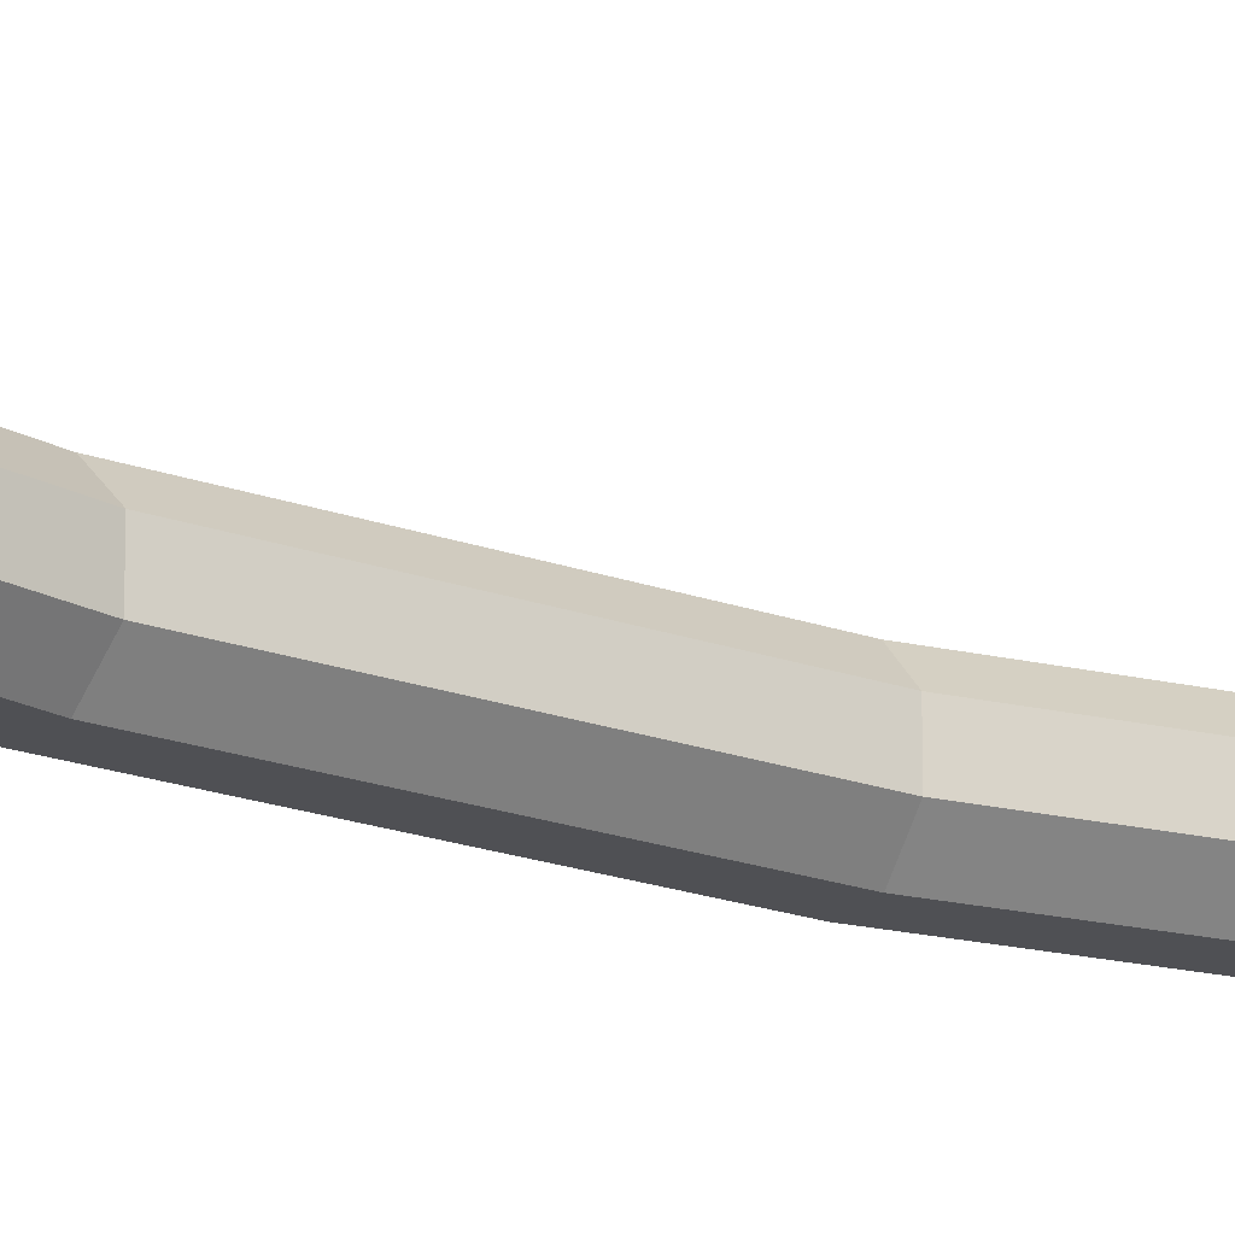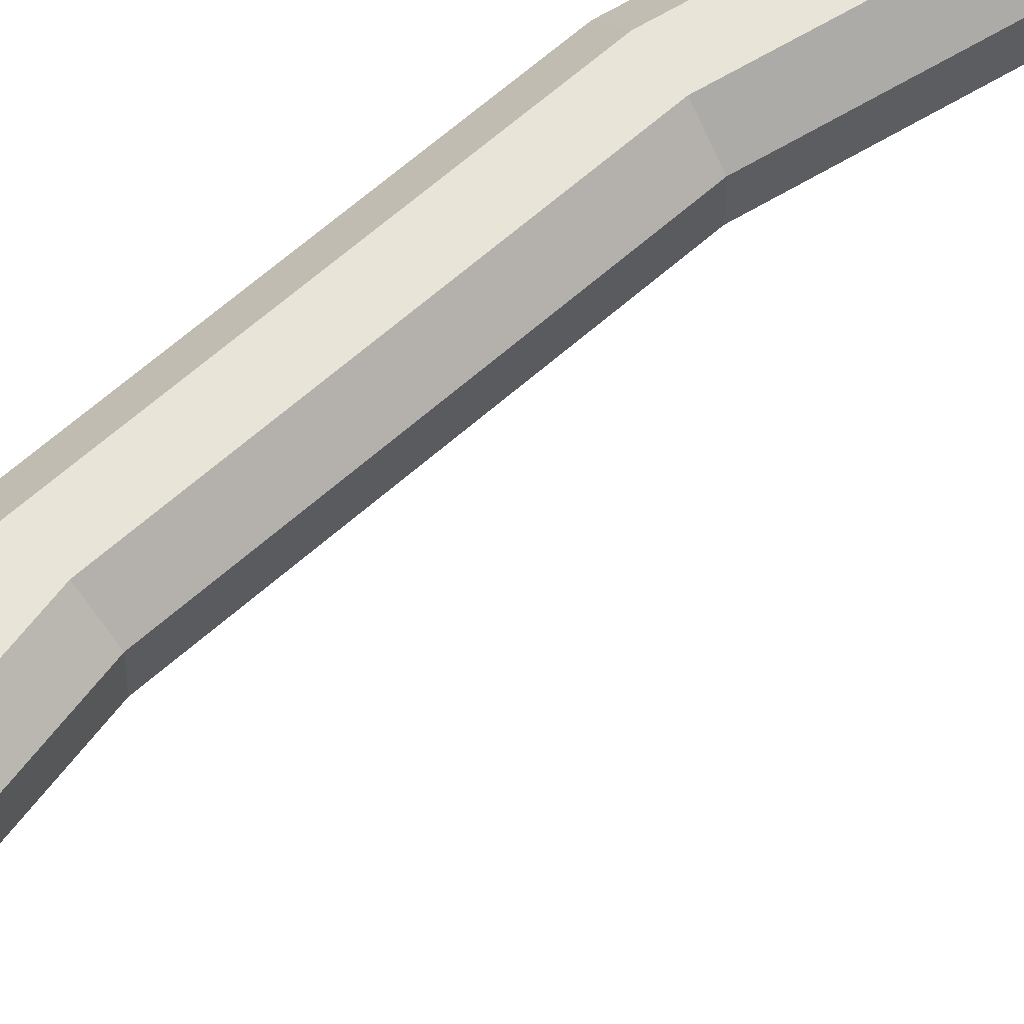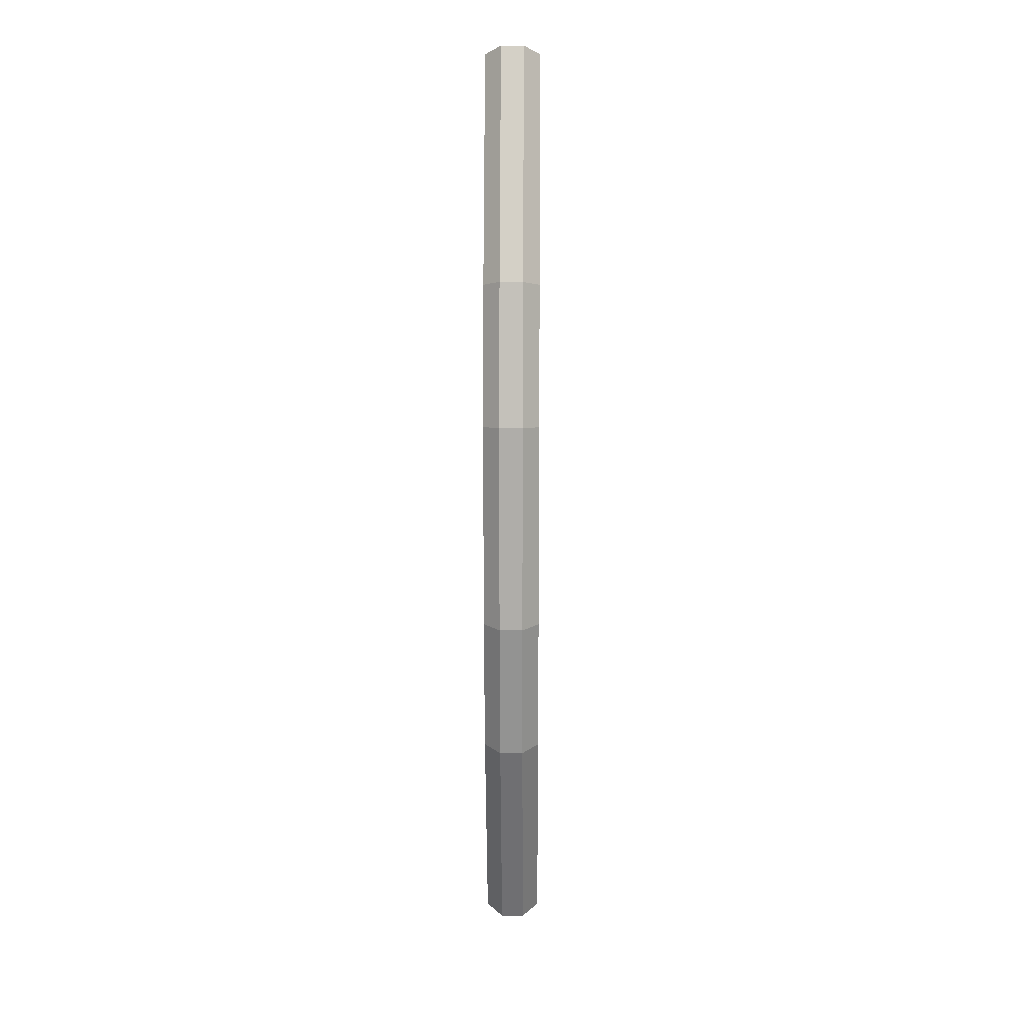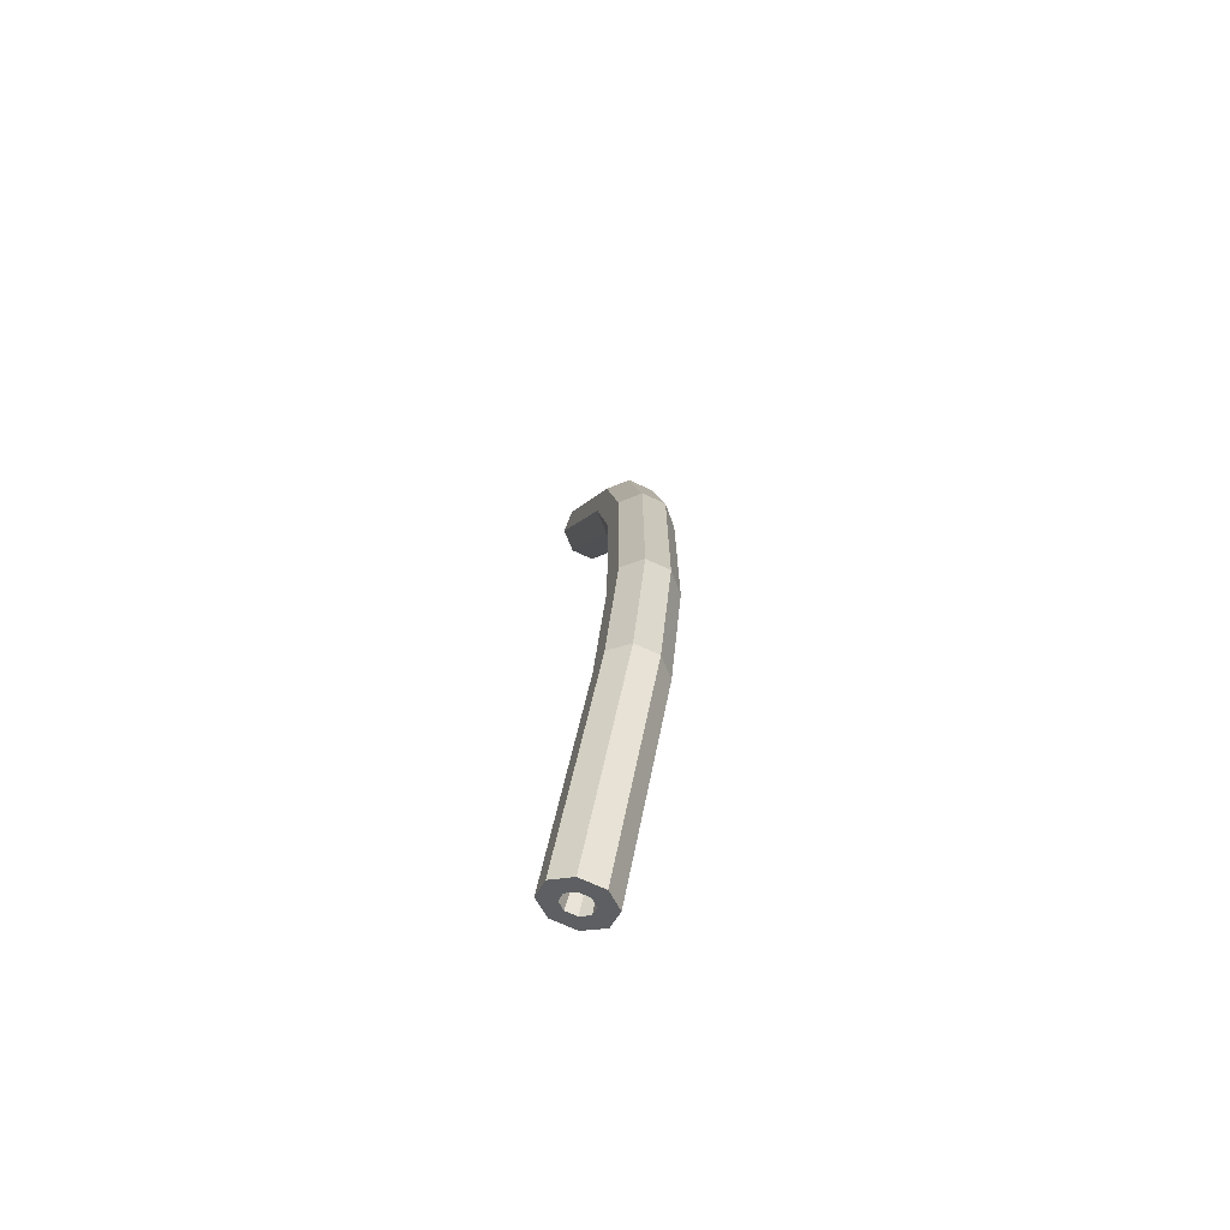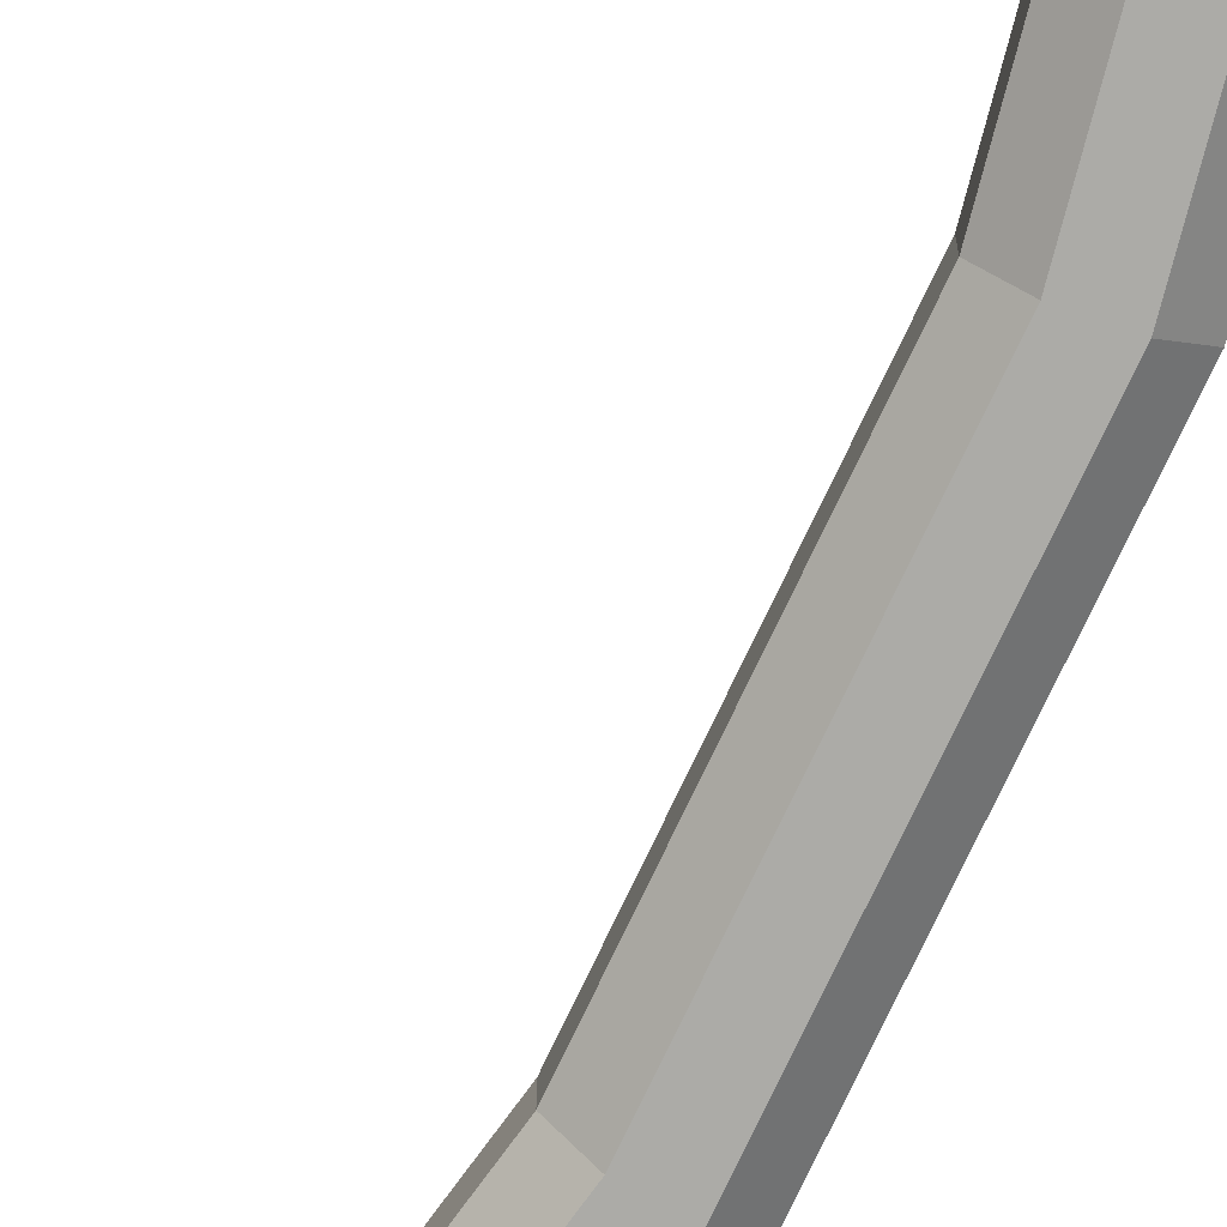
<metadata>
{"format":"obj","ext":"obj","renderer":"f3d","projection":"perspective","resolution":1024,"background":"white","views":[{"elev":-19.2,"azim":55.1,"up":"+Y"},{"elev":61.4,"azim":47.7,"up":"+Y"},{"elev":12.7,"azim":-89.3,"up":"+Z"},{"elev":-71.9,"azim":-114.5,"up":"+Z"},{"elev":-76.2,"azim":154.5,"up":"+Y"}]}
</metadata>
<code>
v 41.67 3.274 126
v 41.67 -3.274 126
v 37.66 -7.903 128.3
v 31.99 -7.903 131.6
v 27.98 -3.274 133.9
v 27.98 3.274 133.9
v 31.99 7.903 131.6
v 37.66 7.903 128.3
v 41.67 3.274 -126
v 41.67 -3.274 -126
v 37.66 -7.903 -128.3
v 31.99 -7.903 -131.6
v 27.98 -3.274 -133.9
v 27.98 3.274 -133.9
v 31.99 7.903 -131.6
v 37.66 7.903 -128.3
v 37.96 1.498 128.2
v 37.96 -1.498 128.2
v 36.12 -3.616 129.2
v 33.53 -3.616 130.7
v 31.69 -1.498 131.8
v 31.69 1.498 131.8
v 33.53 3.617 130.7
v 36.12 3.617 129.2
v 37.96 1.498 -128.2
v 37.96 -1.498 -128.2
v 36.12 -3.616 -129.2
v 33.53 -3.616 -130.7
v 31.69 -1.498 -131.8
v 31.69 1.498 -131.8
v 33.53 3.617 -130.7
v 36.12 3.617 -129.2
v 31.96 1.284 118.3
v 31.96 -1.284 118.3
v 29.21 0.000138 119.7
v 30.35 -3.099 119.1
v 28.07 -3.099 120.3
v 26.46 -1.284 121.1
v 26.46 1.284 121.1
v 28.07 3.099 120.3
v 30.35 3.099 119.1
v 31.96 1.284 -118.3
v 31.96 -1.284 -118.3
v 29.21 0.000138 -119.7
v 30.35 -3.099 -119.1
v 28.07 -3.099 -120.3
v 26.46 -1.284 -121.1
v 26.46 1.284 -121.1
v 28.07 3.099 -120.3
v 30.35 3.099 -119.1
v 5.695 -7.903 68.12
v 1.223 -3.274 69.32
v 1.223 3.274 69.32
v 5.695 7.903 68.12
v 12.02 7.903 66.43
v 16.49 3.274 65.23
v 16.49 -3.274 65.23
v 12.02 -7.903 66.43
v 16.49 3.274 -65.23
v 12.02 7.903 -66.43
v 5.695 7.903 -68.12
v 1.223 3.274 -69.32
v 1.223 -3.274 -69.32
v 5.695 -7.903 -68.12
v 12.02 -7.903 -66.43
v 16.49 -3.274 -65.23
v -1.688 -7.903 -28.85
v -6.289 -3.274 -29.36
v -6.289 3.274 -29.36
v -1.688 7.903 -28.85
v 4.82 7.903 -28.13
v 9.422 3.274 -27.63
v 9.422 -3.274 -27.63
v 4.82 -7.903 -28.13
v 9.422 3.274 27.63
v 4.82 7.903 28.13
v -1.688 7.903 28.85
v -6.289 3.274 29.36
v -6.289 -3.274 29.36
v -1.688 -7.903 28.85
v 4.82 -7.903 28.13
v 9.422 -3.274 27.63
f 72 73 66 59
f 73 74 65 66
f 74 67 64 65
f 67 68 63 64
f 68 69 62 63
f 69 70 61 62
f 70 71 60 61
f 71 72 59 60
f 34 33 35
f 36 34 35
f 37 36 35
f 38 37 35
f 39 38 35
f 40 39 35
f 41 40 35
f 33 41 35
f 42 43 44
f 43 45 44
f 45 46 44
f 46 47 44
f 47 48 44
f 48 49 44
f 49 50 44
f 50 42 44
f 2 1 17 18
f 3 2 18 19
f 4 3 19 20
f 5 4 20 21
f 6 5 21 22
f 7 6 22 23
f 8 7 23 24
f 1 8 24 17
f 9 10 26 25
f 10 11 27 26
f 11 12 28 27
f 12 13 29 28
f 13 14 30 29
f 14 15 31 30
f 15 16 32 31
f 16 9 25 32
f 18 17 33 34
f 19 18 34 36
f 20 19 36 37
f 21 20 37 38
f 22 21 38 39
f 23 22 39 40
f 24 23 40 41
f 17 24 41 33
f 25 26 43 42
f 26 27 45 43
f 27 28 46 45
f 28 29 47 46
f 29 30 48 47
f 30 31 49 48
f 31 32 50 49
f 32 25 42 50
f 52 53 78 79
f 53 54 77 78
f 54 55 76 77
f 55 56 75 76
f 56 57 82 75
f 57 58 81 82
f 58 51 80 81
f 51 52 79 80
f 4 5 52 51
f 5 6 53 52
f 6 7 54 53
f 7 8 55 54
f 8 1 56 55
f 1 2 57 56
f 2 3 58 57
f 3 4 51 58
f 60 59 9 16
f 61 60 16 15
f 62 61 15 14
f 63 62 14 13
f 64 63 13 12
f 65 64 12 11
f 66 65 11 10
f 59 66 10 9
f 68 67 80 79
f 69 68 79 78
f 70 69 78 77
f 71 70 77 76
f 72 71 76 75
f 73 72 75 82
f 74 73 82 81
f 67 74 81 80

</code>
